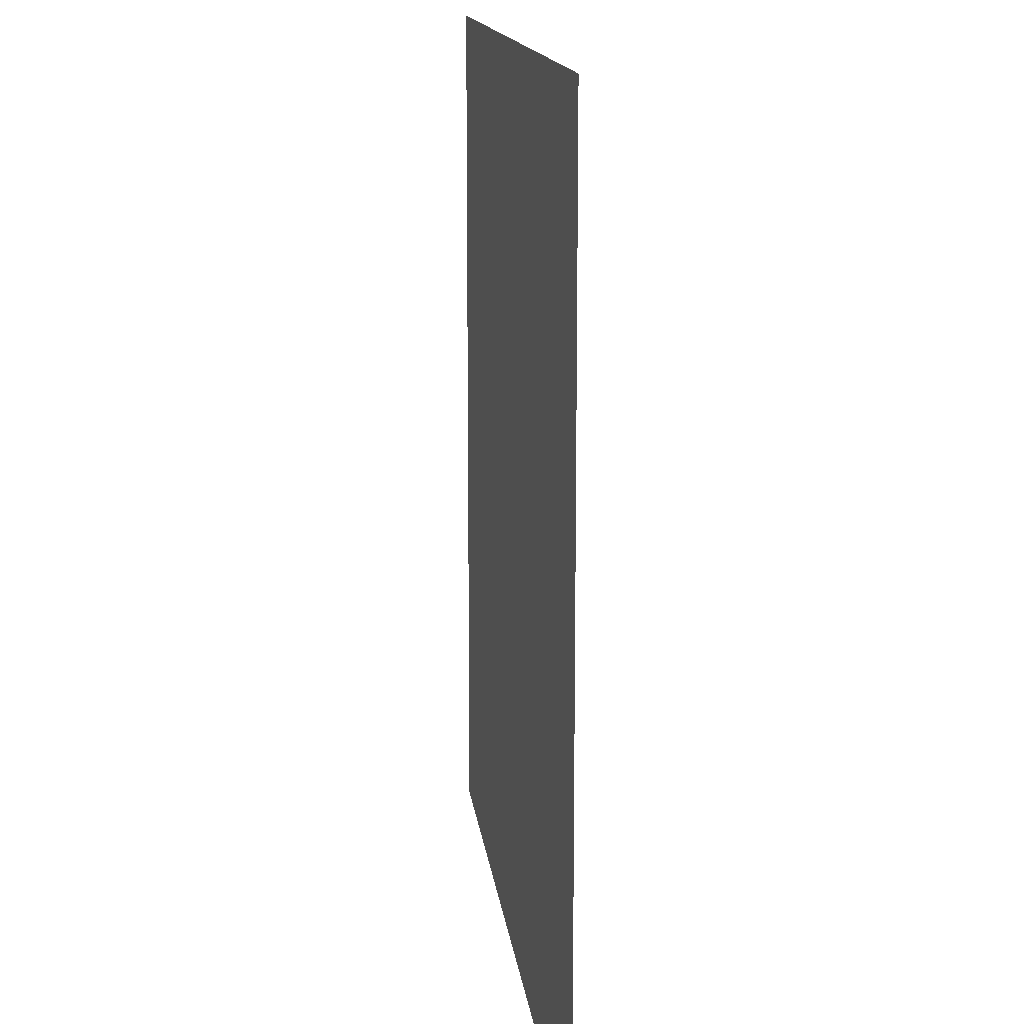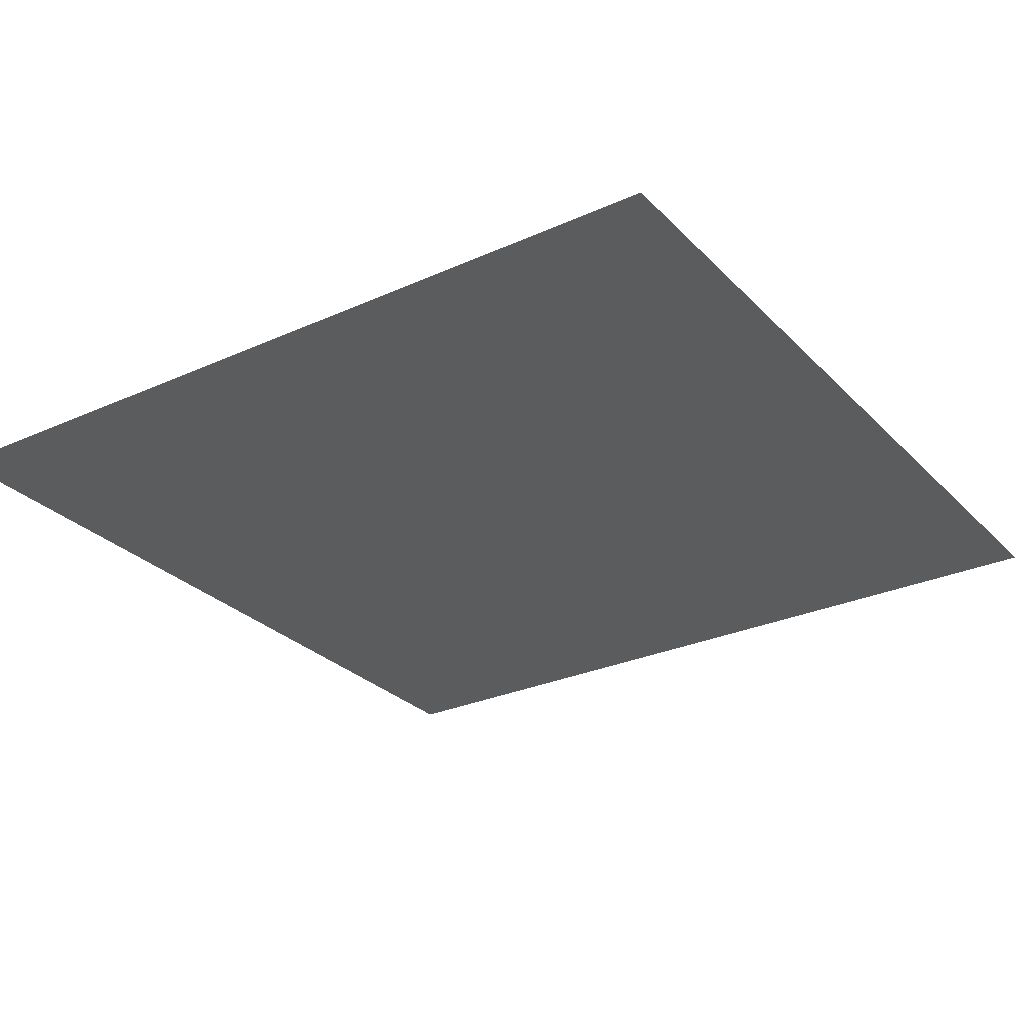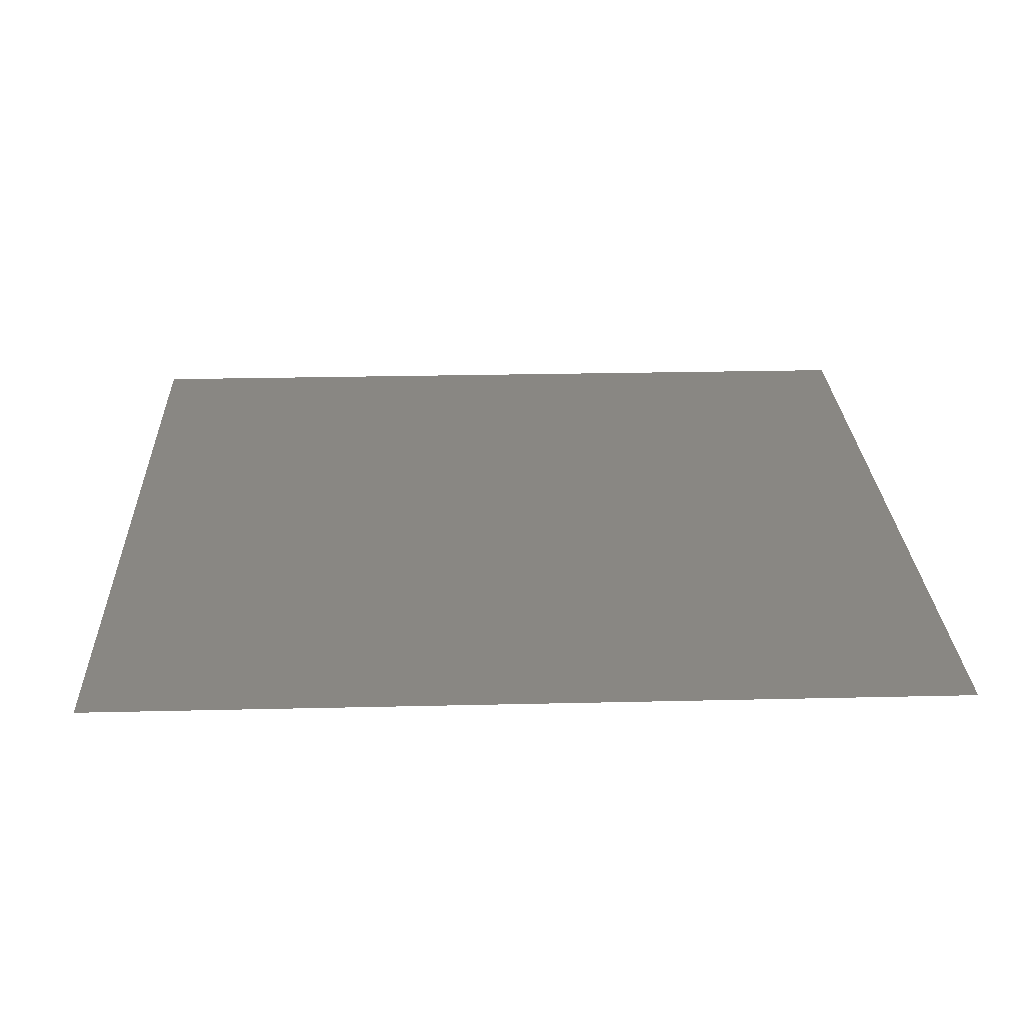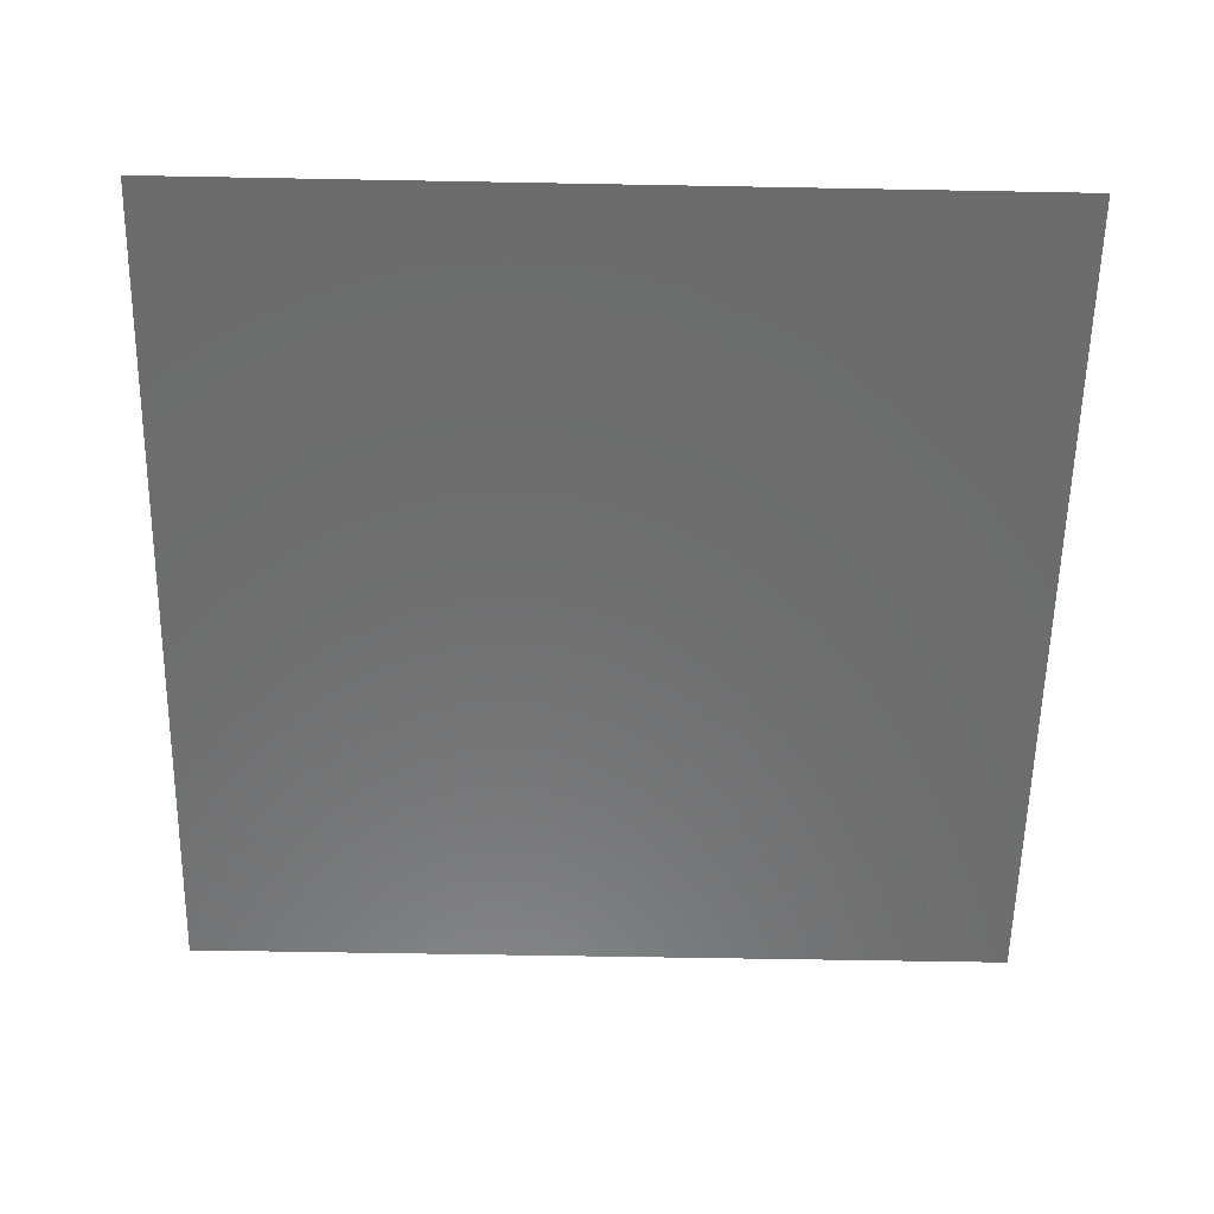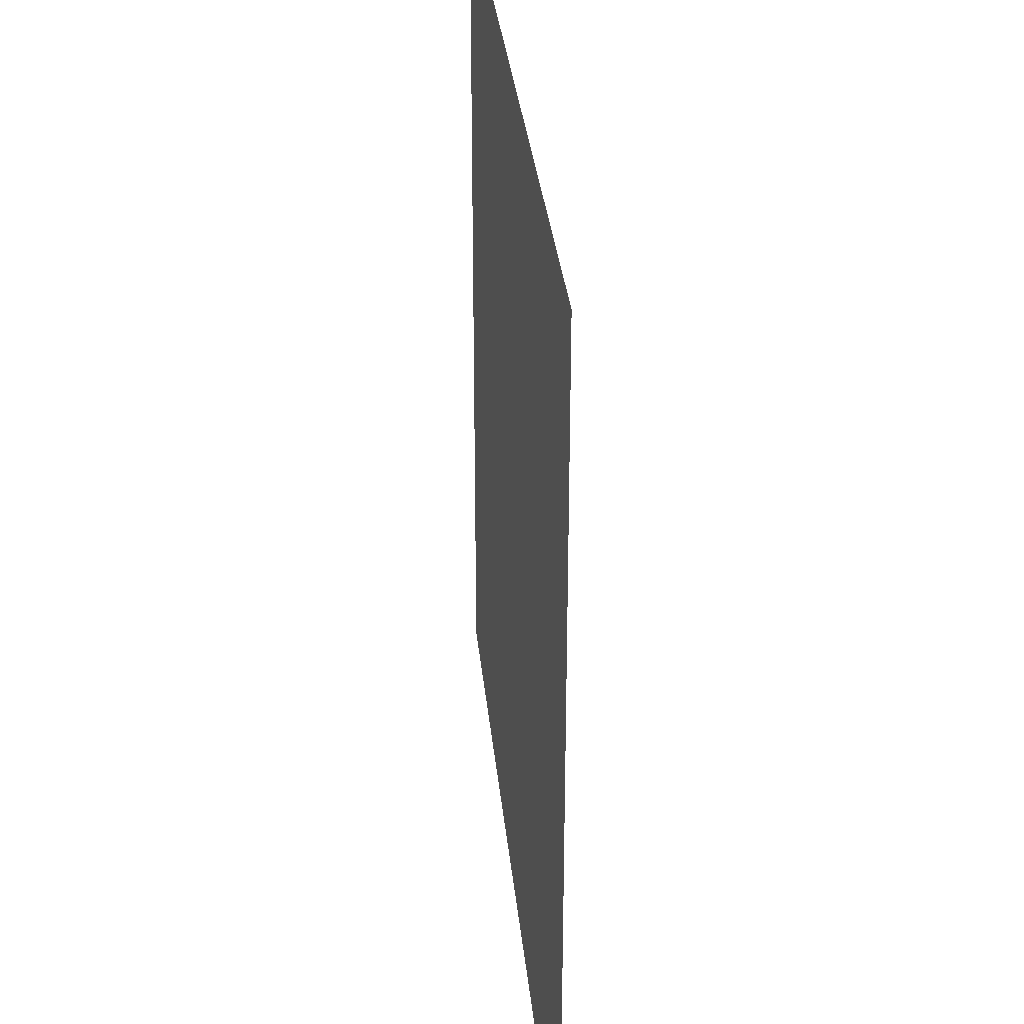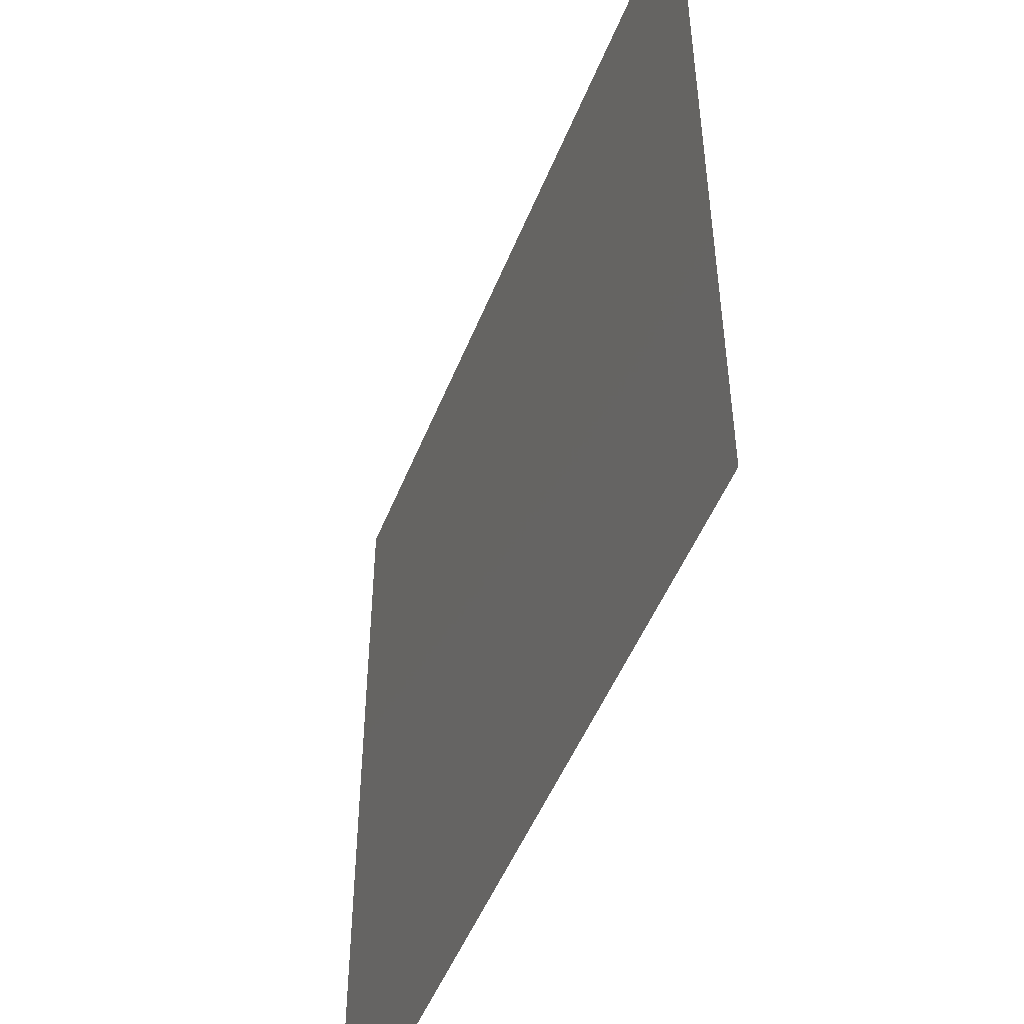
<metadata>
{"format":"stl","ext":"stl","renderer":"f3d","projection":"perspective","resolution":1024,"background":"white","views":[{"elev":13.8,"azim":83.6,"up":"+Y"},{"elev":-28.2,"azim":34.2,"up":"+Z"},{"elev":25.1,"azim":-2.2,"up":"+Z"},{"elev":-58.7,"azim":-91.1,"up":"+Z"},{"elev":31.8,"azim":-95.5,"up":"+Y"},{"elev":-50.1,"azim":68.6,"up":"+Y"}]}
</metadata>
<code>
# stl→obj: 4 verts, 2 faces
v 0.0025 -0.0725 0.24
v 0.0725 -0.0725 0.24
v 0.0725 -0.0025 0.24
v 0.0025 -0.0025 0.24
f 1 2 3
f 1 3 4

</code>
